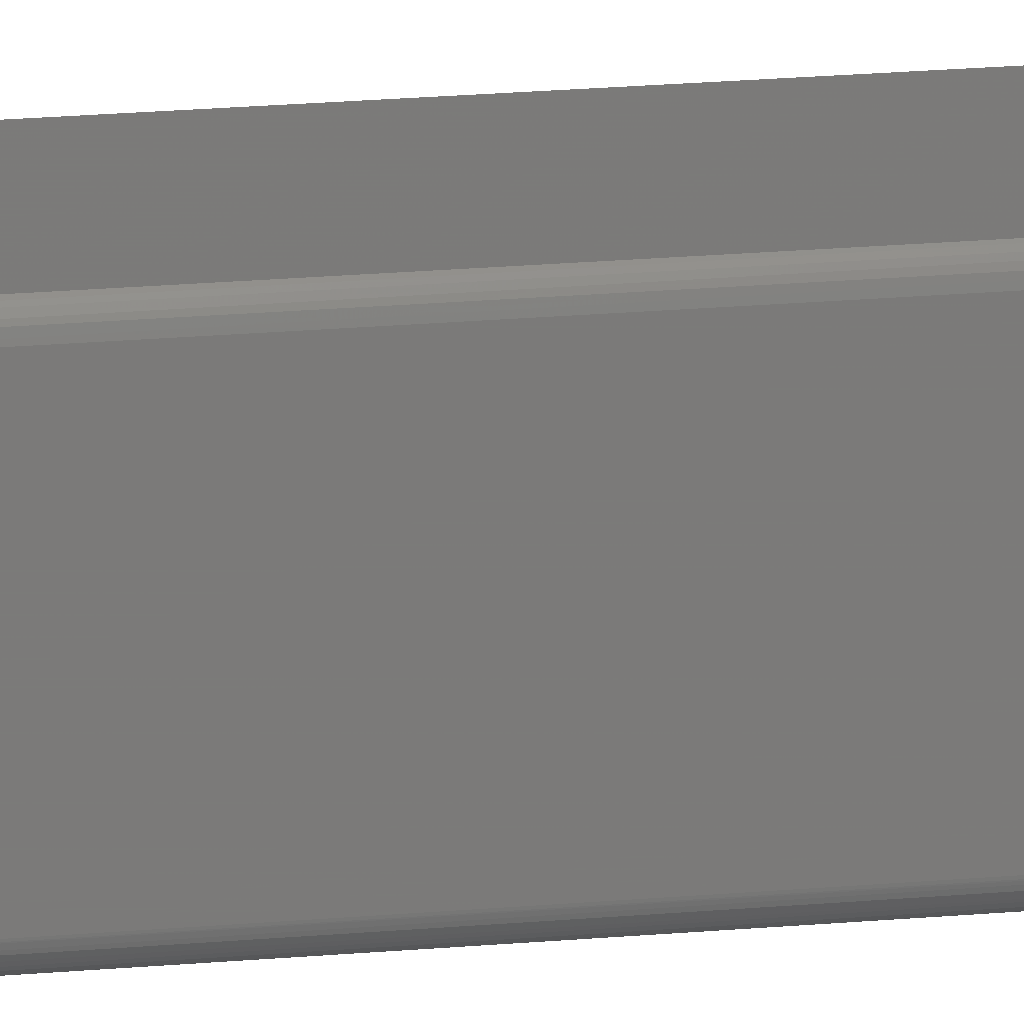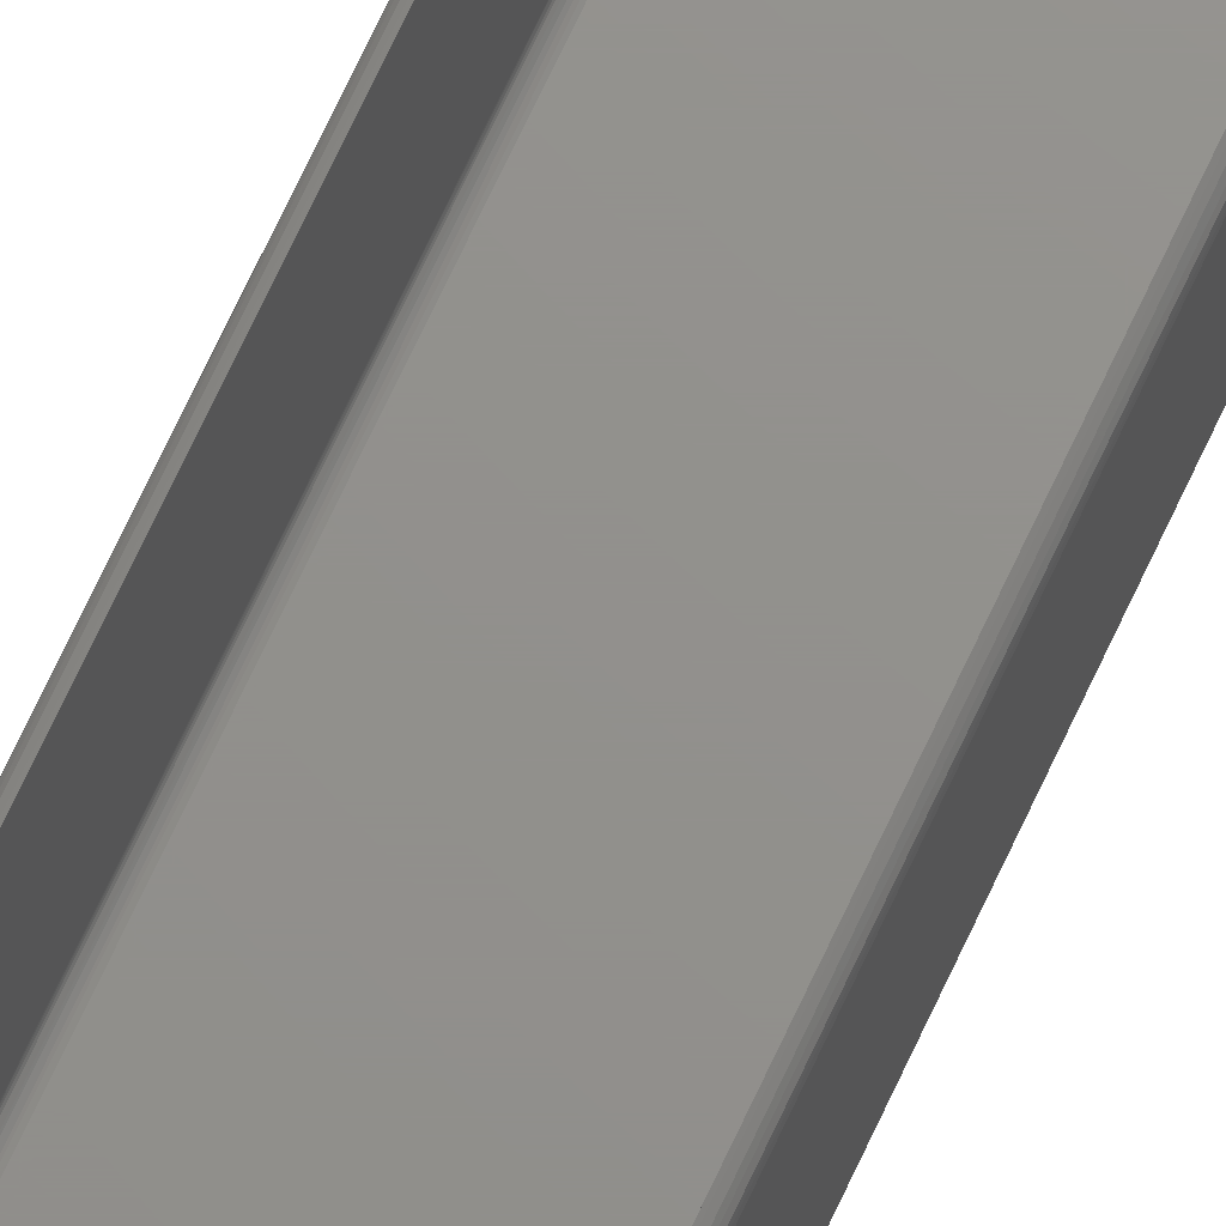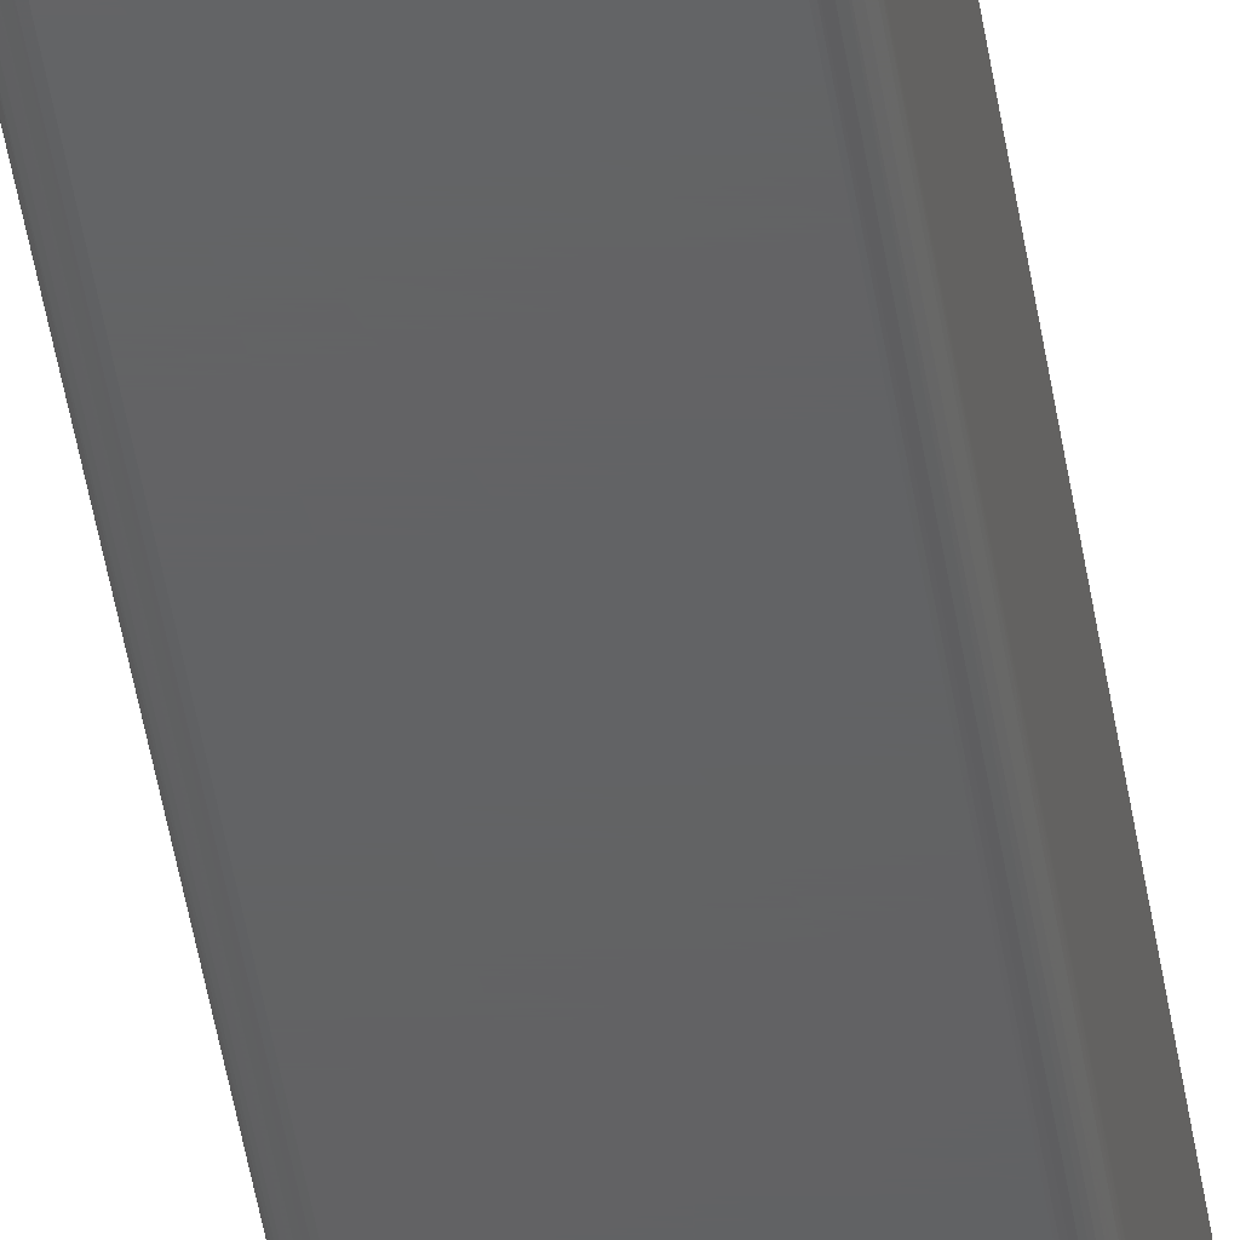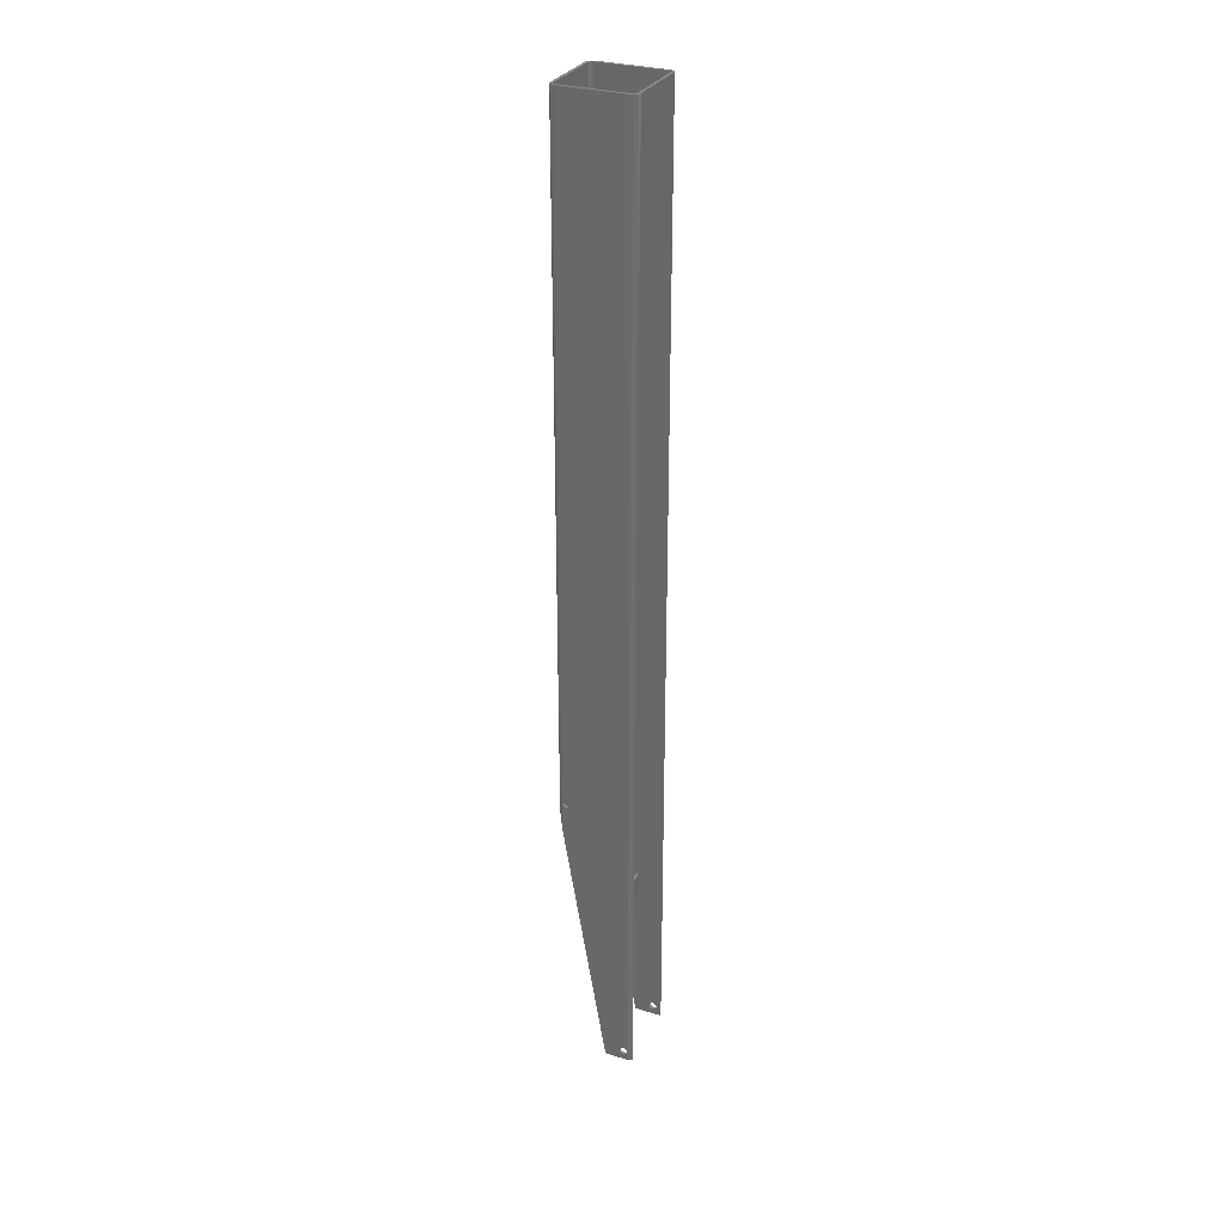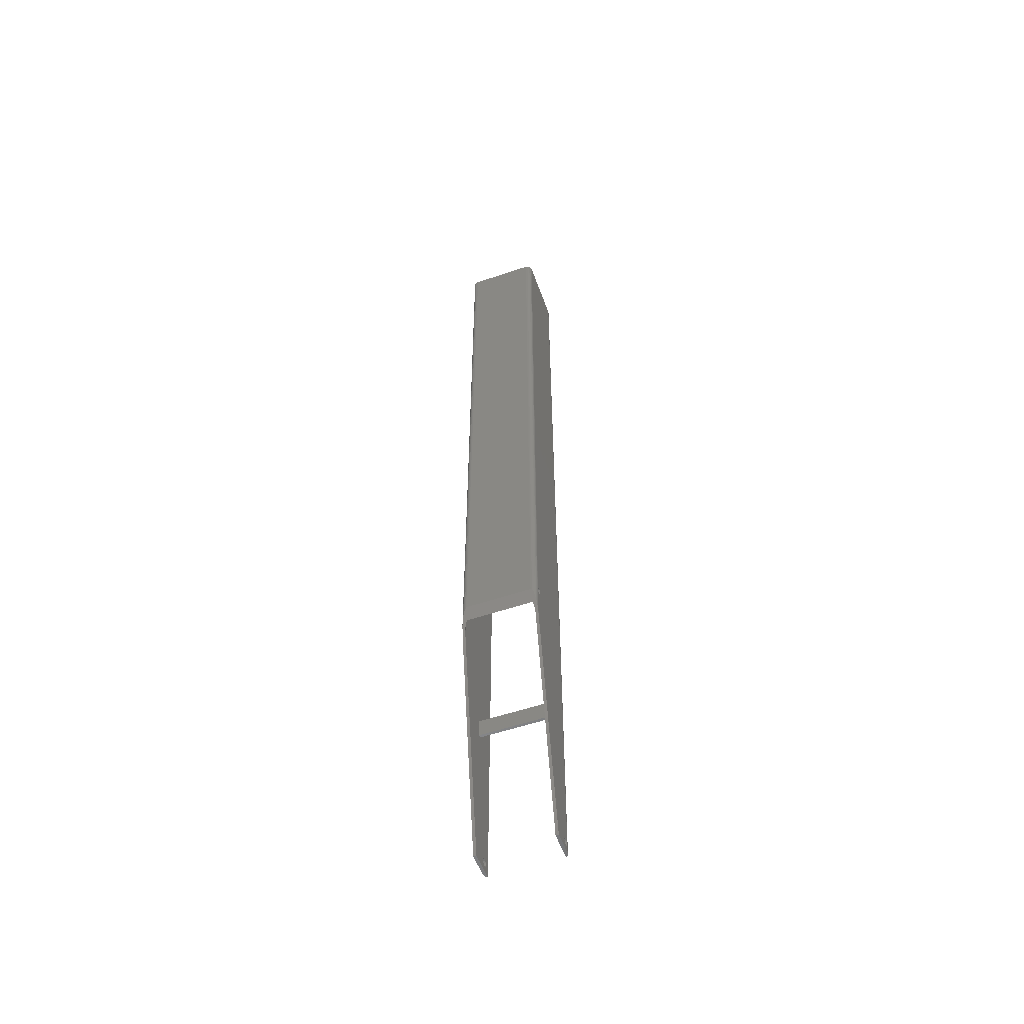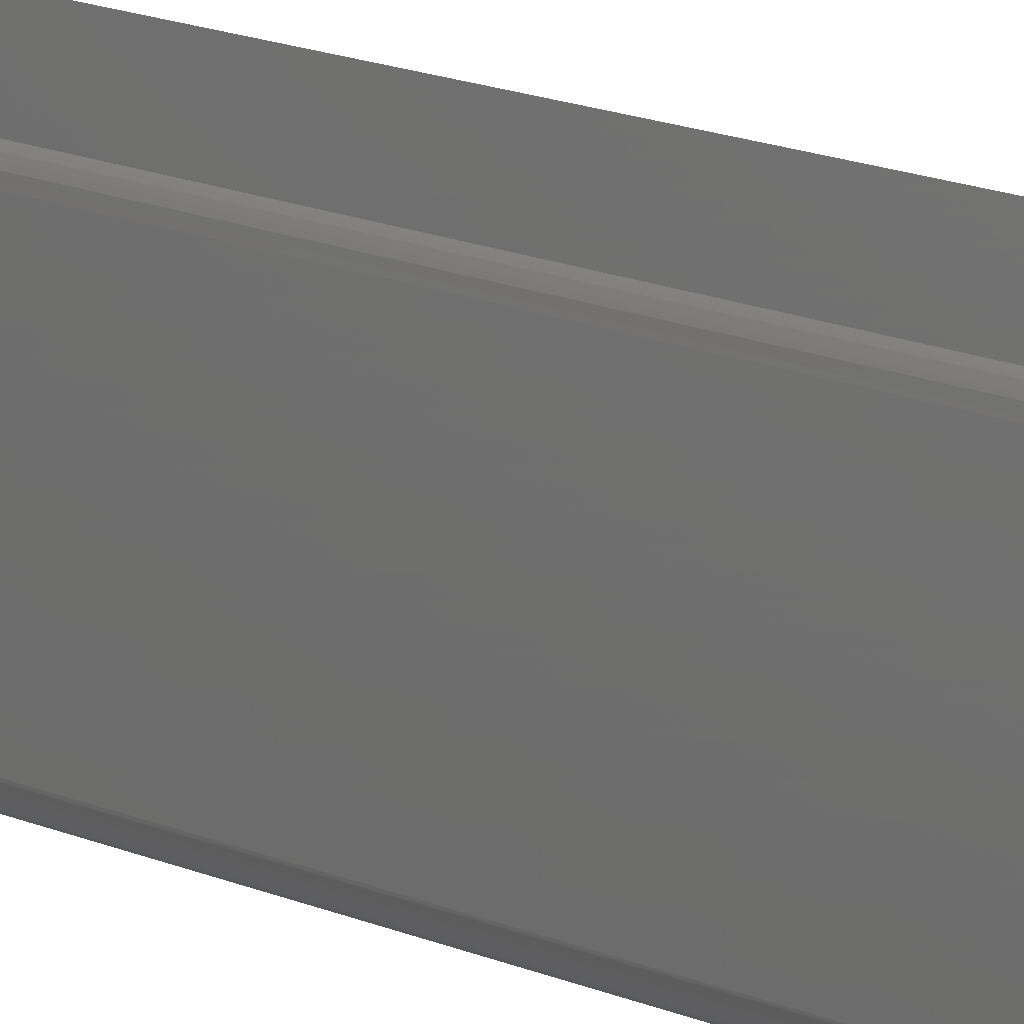
<metadata>
{"format":"stl","ext":"stl","renderer":"f3d","projection":"perspective","resolution":1024,"background":"white","views":[{"elev":16.1,"azim":78.2,"up":"+Y"},{"elev":72.1,"azim":-154.9,"up":"+Y"},{"elev":-44.0,"azim":-171.6,"up":"+Y"},{"elev":29.7,"azim":114.2,"up":"+Z"},{"elev":-55.1,"azim":19.7,"up":"+Z"},{"elev":8.1,"azim":-29.5,"up":"+Y"}]}
</metadata>
<code>
# stl→obj: 223 verts, 466 faces
v -37 -34 297.4
v -37 -34 259.6
v -37 -32.58 296.3
v -37 10 2.371e-31
v -37 -30.85 296
v -37 26.1 9.11
v -37 -29.15 296.5
v -37 26.1 10.89
v -37 -27.81 297.6
v -37 26.87 12.49
v -37 -27.08 299.2
v -37 28.26 13.6
v -37 -27.12 301
v -37 30 14
v -37 31.74 13.6
v -37 33.13 12.49
v -37 33.9 10.89
v -37 26.87 7.506
v -37 28.26 6.396
v -37 39.2 0
v -37 30 6
v -37 31.74 6.396
v -37 33.13 7.506
v -37 33.9 9.11
v -37 39.2 850
v -37 9.816 157.2
v -37 9.816 177.2
v -37 12.82 177.2
v -37 12.82 157.2
v -37 34 850
v -37 34 1000
v -37 -27.9 302.5
v -37 -34 1000
v -37 -29.28 303.6
v -37 -31 304
v -37 -32.65 303.6
v -37 -34 302.6
v 37 39.2 0
v 37 33.9 9.11
v 37 39.2 850
v 37 33.9 10.89
v 37 34 850
v 37 33.13 12.49
v 37 34 1000
v 37 31.74 13.6
v 37 -34 1000
v 37 30 14
v 37 -32.65 303.6
v 37 -34 302.6
v 37 -31 304
v 37 -29.28 303.6
v 37 -27.12 301
v 37 -27.08 299.2
v 37 12.82 177.2
v 37 -27.81 297.6
v 37 9.816 177.2
v 37 -29.15 296.5
v 37 9.816 157.2
v 37 -30.85 296
v 37 12.82 157.2
v 37 28.26 13.6
v 37 26.87 12.49
v 37 26.1 10.89
v 37 -32.58 296.3
v 37 26.1 9.11
v 37 -34 297.4
v 37 33.13 7.506
v 37 31.74 6.396
v 37 10 6.834e-14
v 37 30 6
v 37 28.26 6.396
v 37 -34 259.6
v 37 26.87 7.506
v 37 -27.9 302.5
v 34 -40 295
v -34 -40 295
v 35.36 -39.84 294.1
v -34.82 -39.94 294.7
v 36.72 -39.35 291.1
v -36.21 -39.58 292.5
v 37.92 -38.54 286.4
v -37.49 -38.88 288.4
v 38.91 -37.44 279.9
v -38.65 -37.79 282
v 34.96 -36.84 276.4
v 39.66 -35.98 271.3
v 35.85 -36.36 273.5
v 40 -34.15 260.5
v 36.54 -35.59 269
v 40 -34 259.6
v 36.96 -34.49 262.5
v 40 10 0
v 34 -37 277.3
v -34 -37 277.3
v -34.86 -36.87 276.6
v -39.57 -36.22 272.7
v -35.78 -36.41 273.8
v -40 -34 259.6
v -36.58 -35.53 268.6
v -40 10 0
v -38.6 37.86 0
v -39.64 36.05 0
v -40 34 0
v -35.55 39.8 850
v -36.3 39.54 1000
v -38.24 38.24 1000
v -39.54 36.3 1000
v -40 34 10
v -40 34 1000
v -34 40 1000
v -34 40 850
v 35.55 39.8 850
v 36.6 35.5 850
v 34 40 850
v 35.5 36.6 850
v 34 37 850
v -34 37 850
v -35.5 36.6 850
v -36.6 35.5 850
v -35.5 36.6 1000
v -34 37 1000
v -36.6 35.5 1000
v 36.3 39.54 1000
v 34 40 1000
v 38.24 38.24 1000
v 34 37 1000
v 39.54 36.3 1000
v 35.5 36.6 1000
v 40 34 1000
v 36.6 35.5 1000
v 40 -34 1000
v 39.54 -36.3 1000
v 36.6 -35.5 1000
v 38.24 -38.24 1000
v 35.5 -36.6 1000
v 36.3 -39.54 1000
v 34 -37 1000
v 34 -40 1000
v -34 -37 1000
v -34 -40 1000
v -35.5 -36.6 1000
v -36.3 -39.54 1000
v -36.6 -35.5 1000
v -38.24 -38.24 1000
v -39.54 -36.3 1000
v -40 -34 1000
v -36.9 -34.78 301.3
v -37 -34.13 302.5
v -36.83 -35 300.2
v -36.88 -34.83 298.8
v -36.97 -34.42 297.9
v -40 -34 297.4
v -39.97 -34.59 298.2
v -39.93 -34.89 299.1
v -39.92 -34.98 300.4
v -39.96 -34.72 301.5
v -40 -34.1 302.5
v -40 -32.65 303.6
v -40 -31 304
v -40 -34 302.6
v -40 -32.58 296.3
v -40 -30.85 296
v -40 -29.15 296.5
v -40 -27.81 297.6
v -40 -27.08 299.2
v -40 -27.12 301
v -40 -27.9 302.5
v -40 -29.28 303.6
v -40 28.34 13.64
v -40 30 14
v -40 26.98 12.62
v -40 26.16 11.13
v -40 26.04 9.431
v -40 26.63 7.837
v -40 27.84 6.635
v -40 29.43 6.041
v -40 31.13 6.162
v -40 32.62 6.977
v -40 33.64 8.338
v -40 33.7 11.53
v -40 32.83 12.83
v -40 31.53 13.7
v 37 -34.17 297.6
v 36.91 -34.74 298.6
v 36.84 -34.98 299.6
v 36.84 -34.97 300.5
v 36.91 -34.72 301.5
v 36.98 -34.35 302.2
v 40 -29.28 303.6
v 40 -31 304
v 40 -27.9 302.5
v 40 -27.12 301
v 40 -27.08 299.2
v 40 -27.81 297.6
v 40 -29.15 296.5
v 40 -30.85 296
v 40 -32.58 296.3
v 40 -34 297.4
v 39.97 -34.59 298.2
v 39.93 -34.89 299.1
v 39.92 -34.98 300.4
v 39.96 -34.72 301.5
v 40 -34.1 302.5
v 40 -34 302.6
v 40 -32.65 303.6
v 38.6 37.86 0
v 39.64 36.05 0
v 40 34 10
v 40 34 0
v 40 31.53 13.7
v 40 30 14
v 40 32.83 12.83
v 40 33.7 11.53
v 40 33.64 8.338
v 40 32.62 6.977
v 40 31.13 6.162
v 40 29.43 6.041
v 40 27.84 6.635
v 40 26.63 7.837
v 40 26.04 9.431
v 40 26.16 11.13
v 40 26.98 12.62
v 40 28.34 13.64
f 1 2 3
f 2 4 3
f 3 4 5
f 4 6 5
f 5 6 7
f 6 8 7
f 7 8 9
f 8 10 9
f 9 10 11
f 10 12 11
f 11 12 13
f 12 14 13
f 14 15 13
f 15 16 13
f 16 17 13
f 6 4 18
f 18 4 19
f 4 20 19
f 19 20 21
f 20 22 21
f 22 20 23
f 23 20 24
f 24 20 17
f 20 25 17
f 17 26 13
f 26 27 13
f 27 28 13
f 29 17 28
f 17 25 28
f 25 30 28
f 28 30 13
f 30 31 13
f 13 31 32
f 31 33 32
f 32 33 34
f 33 35 34
f 26 17 29
f 35 33 36
f 33 37 36
f 38 39 40
f 39 41 40
f 40 41 42
f 41 43 42
f 42 43 44
f 43 45 44
f 44 45 46
f 45 47 46
f 46 48 49
f 48 46 50
f 50 46 51
f 52 46 53
f 46 54 53
f 53 54 55
f 54 56 55
f 55 56 57
f 56 58 57
f 57 58 59
f 46 47 54
f 54 47 60
f 47 61 60
f 60 61 58
f 61 62 58
f 58 62 59
f 62 63 59
f 59 63 64
f 63 65 64
f 64 65 66
f 39 38 67
f 67 38 68
f 38 69 68
f 68 69 70
f 69 71 70
f 65 69 66
f 69 72 66
f 73 69 65
f 51 46 74
f 46 52 74
f 71 69 73
f 28 54 60
f 28 60 29
f 29 60 58
f 29 58 26
f 26 58 56
f 26 56 27
f 27 56 54
f 27 54 28
f 75 76 77
f 76 78 77
f 77 78 79
f 78 80 79
f 79 80 81
f 80 82 81
f 81 82 83
f 82 84 83
f 83 85 86
f 85 87 86
f 86 87 88
f 87 89 88
f 88 89 90
f 89 91 90
f 90 72 92
f 72 69 92
f 72 90 91
f 85 83 93
f 93 83 94
f 83 84 94
f 94 84 95
f 84 96 95
f 95 96 97
f 96 98 97
f 97 98 99
f 98 2 99
f 2 98 4
f 98 100 4
f 20 4 101
f 4 100 101
f 101 100 102
f 100 103 102
f 104 25 105
f 25 20 106
f 20 101 106
f 101 102 107
f 102 103 108
f 108 109 102
f 109 107 102
f 107 106 101
f 106 105 25
f 105 110 104
f 110 111 104
f 40 42 112
f 42 113 112
f 112 113 114
f 113 115 114
f 114 116 111
f 116 117 111
f 111 117 104
f 117 118 104
f 104 118 25
f 118 119 25
f 25 119 30
f 116 114 115
f 120 118 117
f 121 120 117
f 122 119 118
f 120 122 118
f 31 30 119
f 122 31 119
f 123 124 125
f 124 110 125
f 125 126 127
f 126 128 127
f 127 128 129
f 128 130 129
f 129 44 131
f 44 46 131
f 131 46 132
f 46 133 132
f 132 133 134
f 133 135 134
f 134 135 136
f 135 137 136
f 136 137 138
f 137 139 138
f 138 139 140
f 139 141 140
f 140 141 142
f 141 143 142
f 142 143 144
f 143 33 144
f 144 33 145
f 33 31 145
f 145 31 146
f 126 125 121
f 125 110 121
f 110 105 121
f 121 105 120
f 105 106 120
f 120 106 122
f 106 107 122
f 122 107 31
f 107 109 31
f 31 109 146
f 44 129 130
f 95 139 94
f 95 141 139
f 97 143 141
f 147 33 143
f 148 37 33
f 33 147 148
f 143 149 147
f 99 150 149
f 2 151 150
f 2 1 151
f 150 99 2
f 143 97 99
f 141 95 97
f 99 149 143
f 152 151 1
f 153 150 151
f 154 149 150
f 155 147 149
f 156 148 147
f 157 37 148
f 158 36 37
f 158 35 36
f 158 159 35
f 37 160 158
f 37 157 160
f 148 156 157
f 147 155 156
f 149 154 155
f 150 153 154
f 151 152 153
f 3 161 152
f 5 162 161
f 7 163 162
f 9 164 163
f 11 165 164
f 13 166 165
f 32 167 166
f 34 168 167
f 35 159 168
f 168 34 35
f 167 32 34
f 166 13 32
f 165 11 13
f 164 9 11
f 163 7 9
f 162 5 7
f 161 3 5
f 152 1 3
f 169 170 14
f 12 171 169
f 10 172 171
f 8 173 172
f 6 174 173
f 18 175 174
f 19 176 175
f 21 177 176
f 22 178 177
f 23 179 178
f 24 108 179
f 17 180 108
f 16 181 180
f 15 182 181
f 14 170 182
f 182 15 14
f 181 16 15
f 180 17 16
f 108 24 17
f 179 23 24
f 178 22 23
f 177 21 22
f 176 19 21
f 175 18 19
f 174 6 18
f 173 8 6
f 172 10 8
f 171 12 10
f 169 14 12
f 183 66 72
f 91 184 183
f 91 185 184
f 133 186 185
f 133 187 186
f 46 188 187
f 46 49 188
f 187 133 46
f 87 135 133
f 85 137 135
f 85 93 137
f 135 87 85
f 133 89 87
f 185 91 89
f 183 72 91
f 89 133 185
f 189 190 50
f 51 191 189
f 74 192 191
f 52 193 192
f 53 194 193
f 55 195 194
f 57 196 195
f 59 197 196
f 66 198 197
f 183 199 198
f 184 200 199
f 185 201 200
f 186 202 201
f 188 203 202
f 49 204 203
f 48 205 204
f 50 190 205
f 205 48 50
f 204 49 48
f 203 188 49
f 202 187 188
f 202 186 187
f 201 185 186
f 200 184 185
f 199 183 184
f 198 66 183
f 197 64 66
f 197 59 64
f 196 57 59
f 195 55 57
f 194 53 55
f 193 52 53
f 192 74 52
f 191 51 74
f 189 50 51
f 130 113 42
f 44 130 42
f 128 115 113
f 130 128 113
f 126 116 115
f 128 126 115
f 206 38 125
f 38 40 125
f 40 112 123
f 112 114 124
f 124 123 112
f 123 125 40
f 125 127 206
f 127 129 207
f 129 208 207
f 208 209 207
f 207 206 127
f 209 92 207
f 92 69 207
f 207 69 206
f 69 38 206
f 210 211 47
f 45 212 210
f 43 213 212
f 41 208 213
f 39 214 208
f 67 215 214
f 68 216 215
f 70 217 216
f 71 218 217
f 73 219 218
f 65 220 219
f 63 221 220
f 62 222 221
f 61 223 222
f 47 211 223
f 223 61 47
f 222 62 61
f 221 63 62
f 220 65 63
f 219 73 65
f 218 71 73
f 217 70 71
f 216 68 70
f 215 67 68
f 214 39 67
f 208 41 39
f 213 43 41
f 212 45 43
f 210 47 45
f 152 98 153
f 98 96 155
f 96 84 145
f 84 82 144
f 82 80 142
f 80 78 142
f 78 76 140
f 140 142 78
f 142 144 82
f 144 145 84
f 145 146 155
f 146 160 157
f 157 156 146
f 156 155 146
f 155 154 98
f 154 153 98
f 155 96 145
f 103 179 108
f 179 103 178
f 178 103 177
f 177 103 176
f 103 100 176
f 176 100 175
f 100 174 175
f 173 100 172
f 100 98 172
f 172 98 171
f 98 152 171
f 171 152 169
f 152 161 169
f 169 161 170
f 161 162 170
f 170 162 182
f 162 163 182
f 182 163 181
f 163 164 181
f 181 164 180
f 164 165 180
f 165 166 180
f 160 146 158
f 158 146 159
f 146 109 159
f 159 109 168
f 109 167 168
f 174 100 173
f 166 109 180
f 109 108 180
f 167 109 166
f 139 137 93
f 94 139 93
f 198 90 197
f 90 92 197
f 197 92 196
f 92 220 196
f 196 220 195
f 220 221 195
f 195 221 194
f 221 222 194
f 194 222 193
f 222 223 193
f 193 223 192
f 223 211 192
f 211 210 192
f 210 212 192
f 212 213 192
f 208 129 213
f 213 129 192
f 129 131 192
f 192 131 191
f 131 189 191
f 189 131 190
f 190 131 205
f 131 204 205
f 220 92 219
f 92 209 219
f 219 209 218
f 209 217 218
f 216 209 215
f 209 214 215
f 217 209 216
f 214 209 208
f 138 75 77
f 77 79 136
f 79 81 134
f 81 83 134
f 83 86 132
f 86 88 201
f 88 90 198
f 198 199 88
f 199 200 88
f 200 201 88
f 201 202 131
f 202 203 131
f 203 204 131
f 131 132 201
f 132 134 83
f 134 136 79
f 136 138 77
f 132 86 201
f 140 76 75
f 140 75 138
f 124 114 111
f 124 111 110
f 121 117 116
f 126 121 116

</code>
